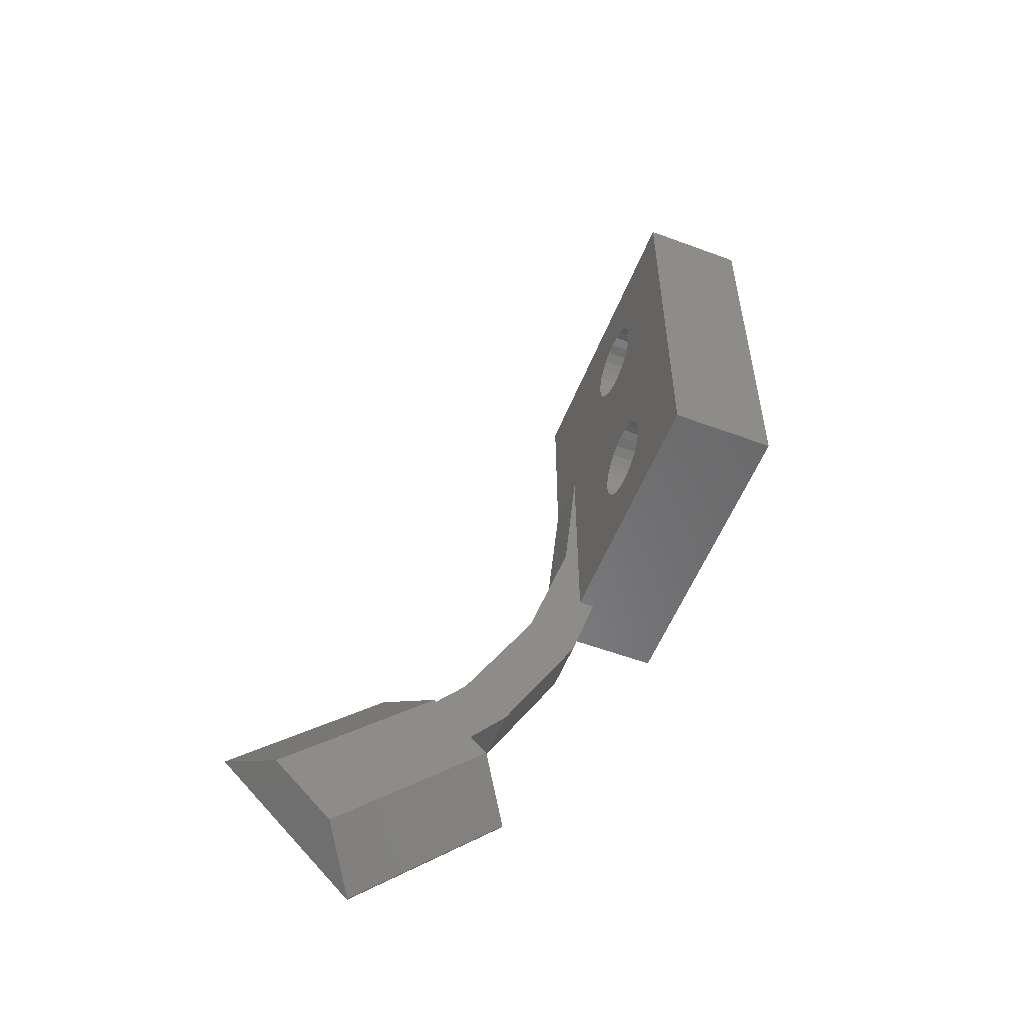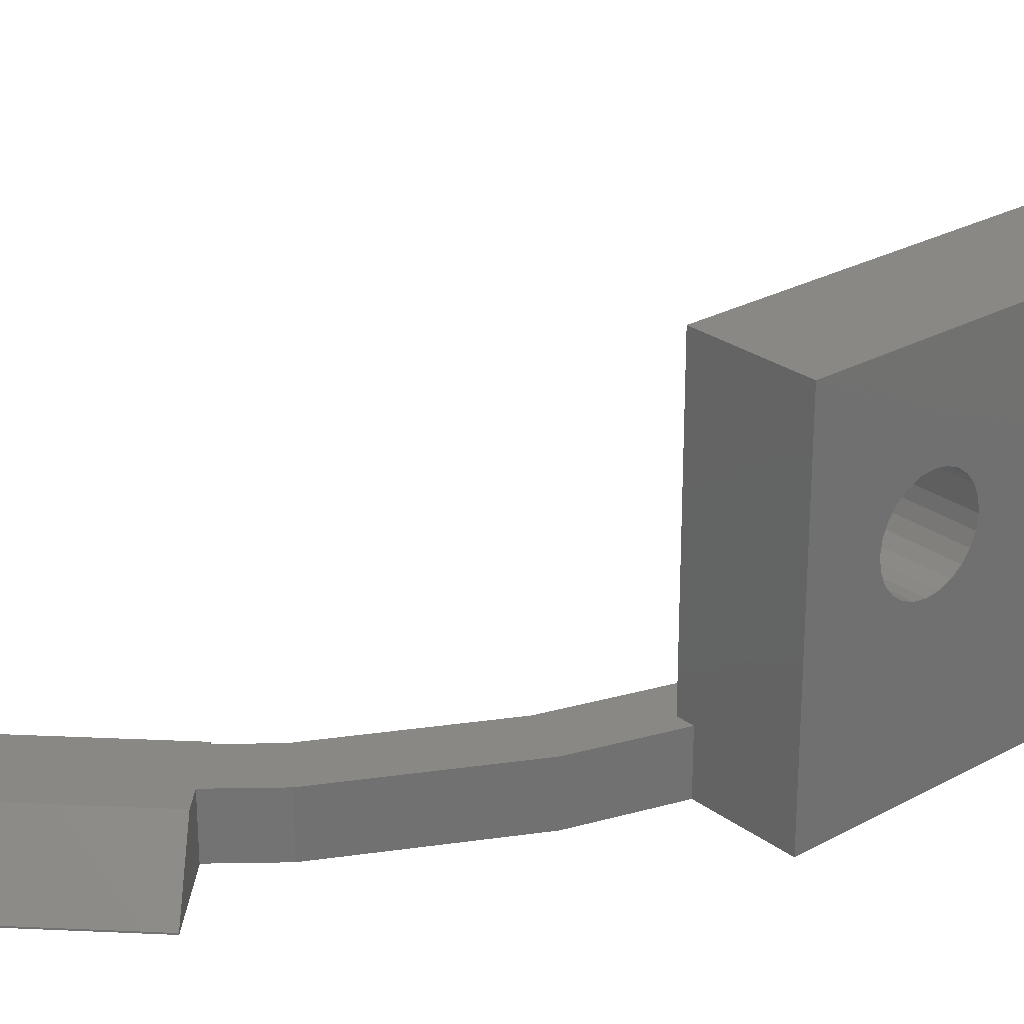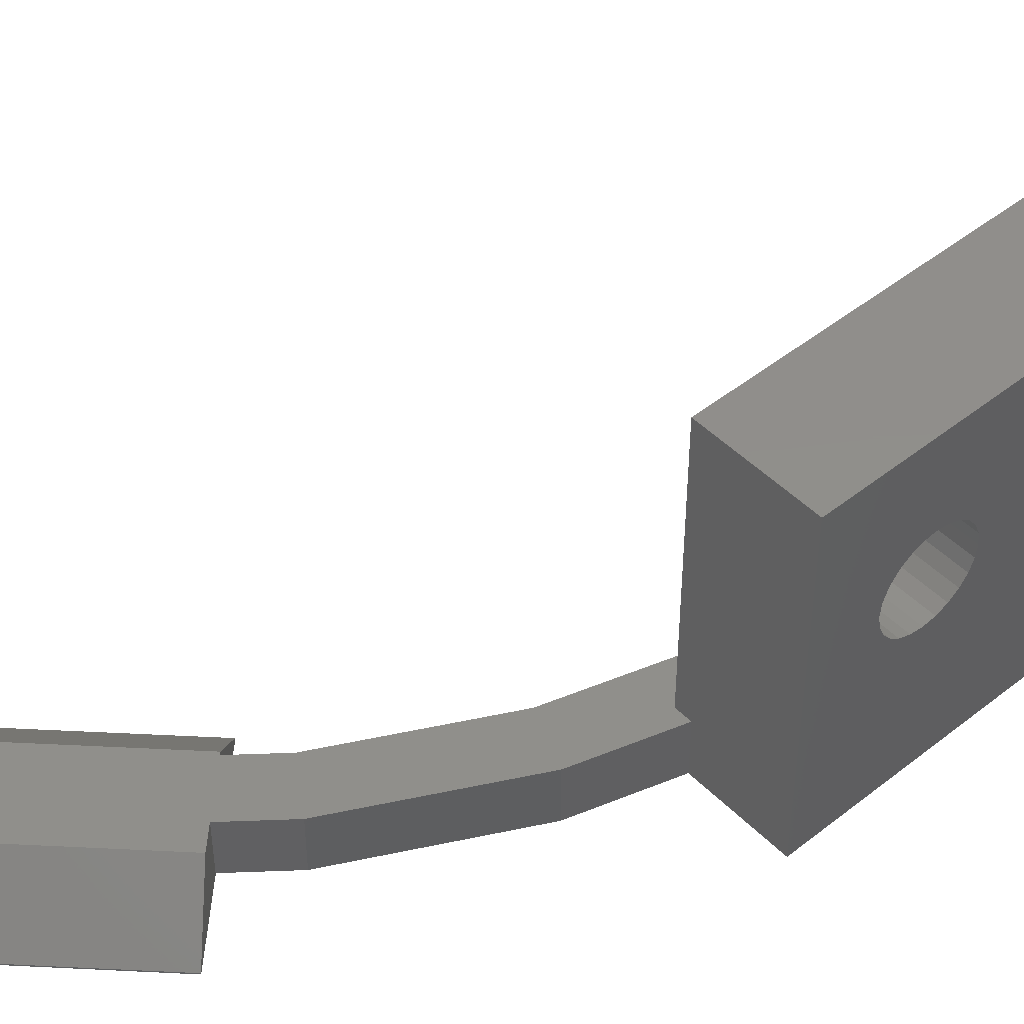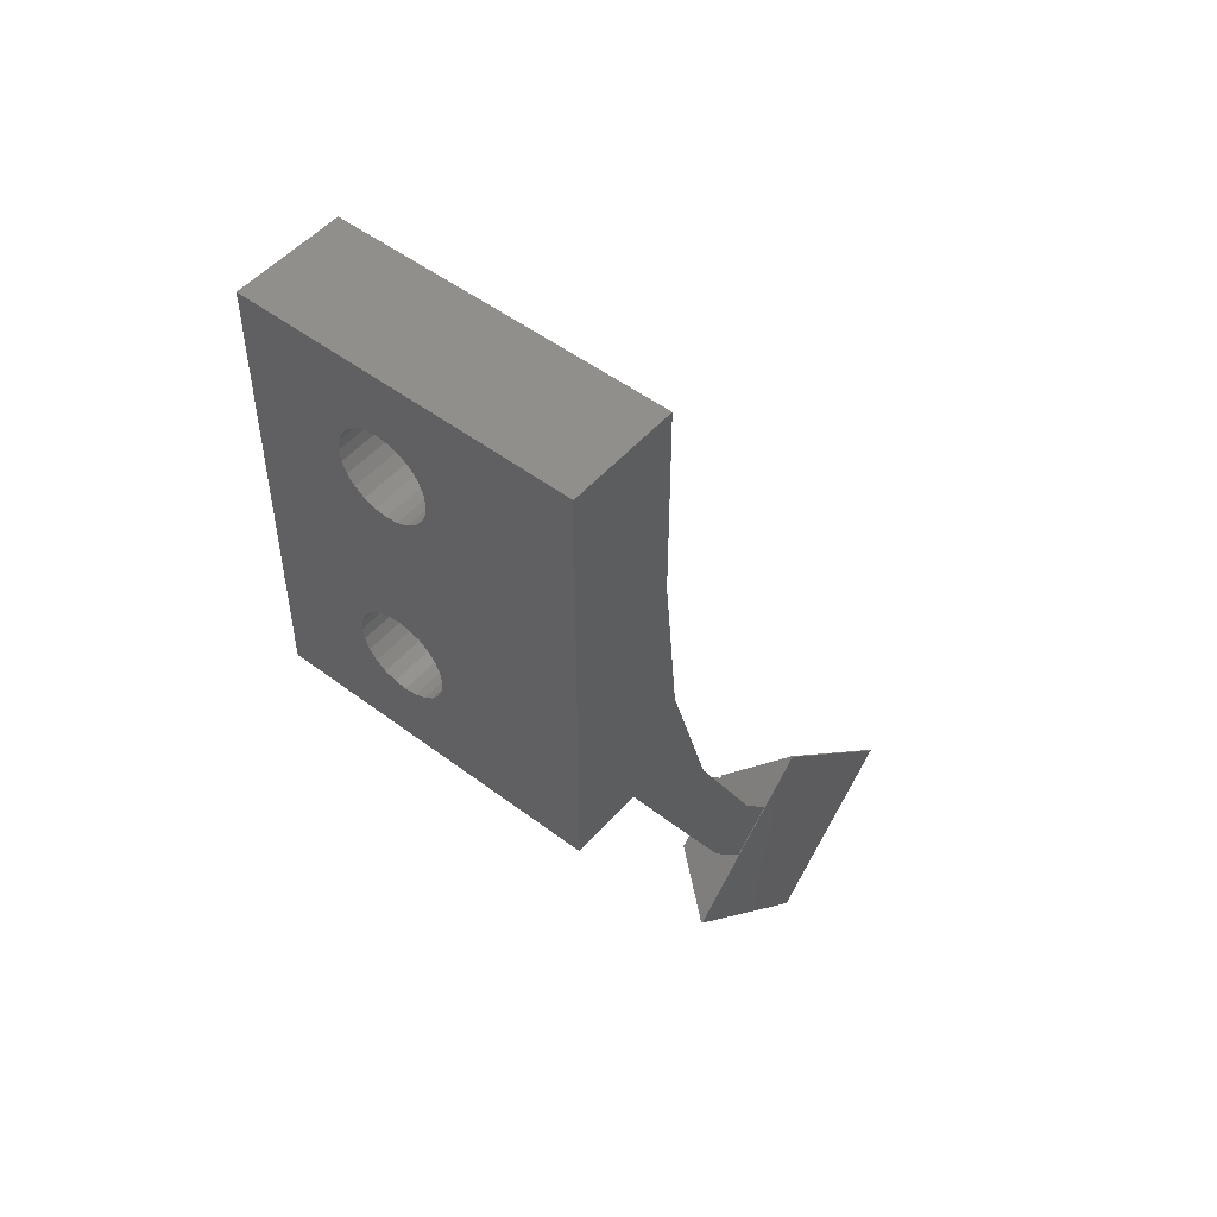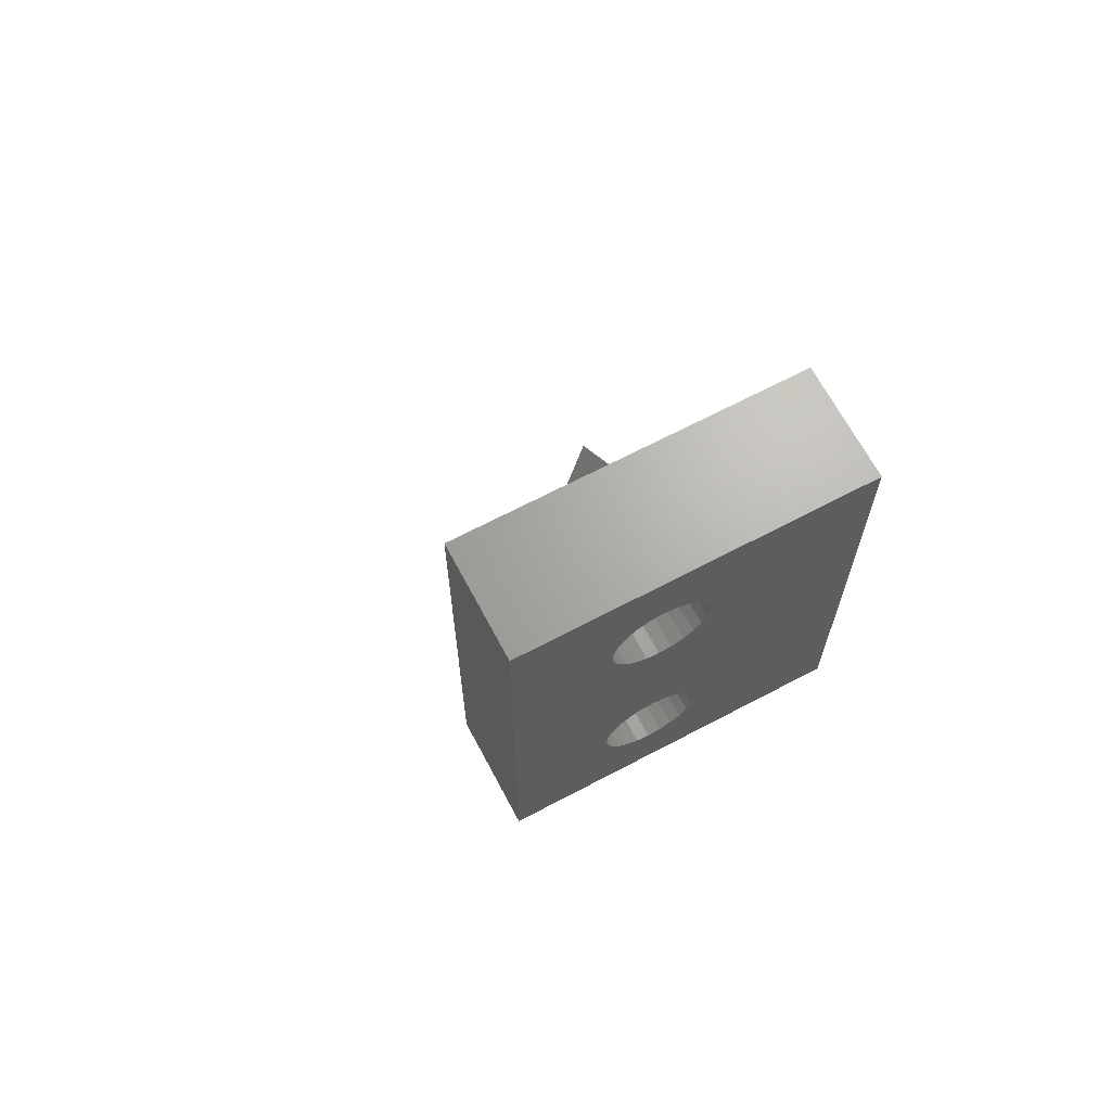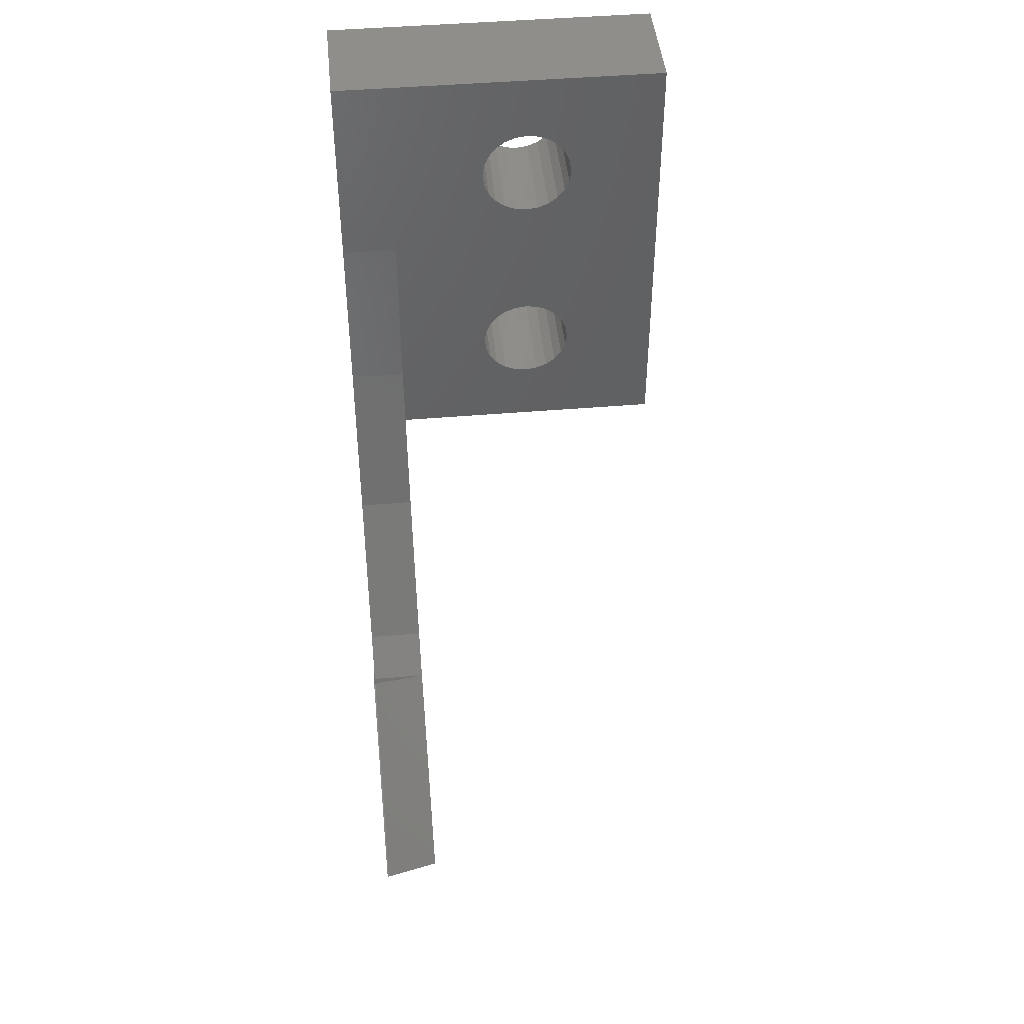
<metadata>
{"format":"stl","ext":"stl","renderer":"f3d","projection":"perspective","resolution":1024,"background":"white","views":[{"elev":-55.2,"azim":-21.4,"up":"+Y"},{"elev":26.3,"azim":49.1,"up":"+Z"},{"elev":47.3,"azim":48.2,"up":"+Z"},{"elev":50.7,"azim":129.5,"up":"+Y"},{"elev":66.9,"azim":62.1,"up":"+Y"},{"elev":45.6,"azim":-95.6,"up":"+Y"}]}
</metadata>
<code>
# stl→obj: 134 verts, 272 faces
v 49.9 10.57 -4.175
v 45.9 10.83 -3.833
v 49.9 10.83 -3.833
v 45.9 10.57 -4.175
v 45.9 12 -3.35
v 49.9 12.43 -3.406
v 49.9 12 -3.35
v 45.9 12.43 -3.406
v 45.9 13.43 -5.825
v 49.9 13.59 -5.427
v 45.9 13.59 -5.427
v 49.9 13.43 -5.825
v 45.9 11.18 -3.571
v 49.9 11.57 -3.406
v 49.9 11.18 -3.571
v 45.9 11.57 -3.406
v 49.9 10.57 -5.825
v 45.9 10.41 -5.427
v 49.9 10.41 -5.427
v 45.9 10.57 -5.825
v 49.9 10.83 -6.167
v 45.9 10.83 -6.167
v 45.9 13.43 -4.175
v 49.9 13.17 -3.833
v 45.9 13.17 -3.833
v 49.9 13.43 -4.175
v 45.9 12.82 -6.429
v 49.9 12.43 -6.594
v 49.9 12.82 -6.429
v 45.9 12.43 -6.594
v 45.9 13.17 -6.167
v 49.9 13.17 -6.167
v 49.9 10.41 -4.573
v 45.9 10.41 -4.573
v 49.9 10.35 -5
v 45.9 10.35 -5
v 45.9 12 -6.65
v 49.9 11.57 -6.594
v 49.9 12 -6.65
v 45.9 11.57 -6.594
v 45.9 11.18 -6.429
v 49.9 11.18 -6.429
v 45.9 13.65 -5
v 49.9 13.59 -4.573
v 45.9 13.59 -4.573
v 49.9 13.65 -5
v 45.9 12.82 -3.571
v 49.9 12.82 -3.571
v 45.9 3.573 -3.406
v 49.9 4 -3.35
v 49.9 3.573 -3.406
v 45.9 4 -3.35
v 45.9 4.427 -6.594
v 49.9 4 -6.65
v 49.9 4.427 -6.594
v 45.9 4 -6.65
v 49.9 2.406 -5.427
v 45.9 2.35 -5
v 49.9 2.35 -5
v 45.9 2.406 -5.427
v 45.9 2.833 -3.833
v 49.9 3.175 -3.571
v 49.9 2.833 -3.833
v 45.9 3.175 -3.571
v 49.9 2.571 -5.825
v 45.9 2.571 -5.825
v 49.9 3.573 -6.594
v 45.9 3.573 -6.594
v 49.9 2.406 -4.573
v 45.9 2.571 -4.175
v 49.9 2.571 -4.175
v 45.9 2.406 -4.573
v 49.9 3.175 -6.429
v 45.9 3.175 -6.429
v 49.9 2.833 -6.167
v 45.9 2.833 -6.167
v 45.9 4.427 -3.406
v 49.9 4.825 -3.571
v 49.9 4.427 -3.406
v 45.9 4.825 -3.571
v 45.9 4.825 -6.429
v 49.9 4.825 -6.429
v 45.9 5.594 -4.573
v 49.9 5.429 -4.175
v 45.9 5.429 -4.175
v 49.9 5.594 -4.573
v 49.9 5.167 -3.833
v 45.9 5.167 -3.833
v 45.9 5.65 -5
v 49.9 5.65 -5
v 45.9 5.594 -5.427
v 49.9 5.594 -5.427
v 45.9 5.167 -6.167
v 49.9 5.167 -6.167
v 45.9 5.429 -5.825
v 49.9 5.429 -5.825
v 45.9 8.828 -10
v 45.9 -1.225e-15 -10
v 45.9 0 0
v 45.9 16 -12
v 45.9 16 -1.959e-15
v 45.9 8.828 -12
v 49.9 -1.47e-15 -12
v 45.33 3.028 -12
v 43.64 -2.548 -12
v 46.49 -1.47e-15 -12
v 45.48 -3.314 -12
v 42.55 -8.799 -12
v 40.89 -7.688 -12
v 41.16 -10.5 -12
v 39.74 -9.086 -12
v 49.9 16 -12
v 49.9 16 -1.959e-15
v 49.9 0 0
v 46.49 -1.225e-15 -10
v 42.55 -8.799 -10
v 45.48 -3.314 -10
v 41.16 -10.5 -10
v 45.33 3.028 -10
v 43.64 -2.548 -10
v 40.89 -7.688 -10
v 39.74 -9.086 -10
v 34.01 -14.67 -10
v 39.67 -9.011 -10
v 36.13 -16.79 -10
v 41.79 -11.13 -10
v 37.55 -18.2 -12.03
v 38.25 -7.597 -12.03
v 43.2 -12.55 -12.03
v 32.6 -13.25 -12.03
v 32.6 -13.25 -11.97
v 38.25 -7.597 -11.97
v 37.55 -18.2 -11.97
v 43.2 -12.55 -11.97
f 1 2 3
f 2 1 4
f 5 6 7
f 6 5 8
f 9 10 11
f 10 9 12
f 13 14 15
f 14 13 16
f 17 18 19
f 18 17 20
f 21 20 17
f 20 21 22
f 23 24 25
f 24 23 26
f 27 28 29
f 28 27 30
f 31 12 9
f 12 31 32
f 31 29 32
f 29 31 27
f 2 15 3
f 15 2 13
f 33 4 1
f 4 33 34
f 35 34 33
f 34 35 36
f 37 38 39
f 38 37 40
f 41 21 42
f 21 41 22
f 19 36 35
f 36 19 18
f 16 7 14
f 7 16 5
f 43 44 45
f 44 43 46
f 47 24 48
f 24 47 25
f 8 48 6
f 48 8 47
f 45 26 23
f 26 45 44
f 11 46 43
f 46 11 10
f 30 39 28
f 39 30 37
f 40 42 38
f 42 40 41
f 49 50 51
f 50 49 52
f 53 54 55
f 54 53 56
f 57 58 59
f 58 57 60
f 61 62 63
f 62 61 64
f 64 51 62
f 51 64 49
f 65 60 57
f 60 65 66
f 56 67 54
f 67 56 68
f 69 70 71
f 70 69 72
f 68 73 67
f 73 68 74
f 75 66 65
f 66 75 76
f 74 75 73
f 75 74 76
f 77 78 79
f 78 77 80
f 81 55 82
f 55 81 53
f 83 84 85
f 84 83 86
f 85 87 88
f 87 85 84
f 52 79 50
f 79 52 77
f 71 61 63
f 61 71 70
f 59 72 69
f 72 59 58
f 89 86 83
f 86 89 90
f 91 90 89
f 90 91 92
f 93 82 94
f 82 93 81
f 95 92 91
f 92 95 96
f 93 96 95
f 96 93 94
f 80 87 78
f 87 80 88
f 18 91 89
f 20 95 91
f 97 93 95
f 97 81 93
f 97 53 81
f 97 56 53
f 98 56 97
f 56 98 68
f 98 58 60
f 98 60 66
f 58 98 99
f 76 98 66
f 74 98 76
f 68 98 74
f 100 43 101
f 100 11 43
f 100 9 11
f 100 31 9
f 100 27 31
f 100 30 27
f 100 37 30
f 97 37 100
f 37 97 40
f 40 97 41
f 95 20 97
f 22 97 20
f 41 97 22
f 97 100 102
f 45 101 43
f 23 101 45
f 25 101 23
f 47 101 25
f 8 101 47
f 5 101 8
f 16 101 5
f 77 16 13
f 91 18 20
f 18 89 36
f 36 89 34
f 83 34 89
f 34 83 4
f 85 4 83
f 4 85 2
f 88 2 85
f 2 88 13
f 80 13 88
f 77 13 80
f 16 77 101
f 99 77 52
f 99 52 49
f 77 99 101
f 64 99 49
f 61 99 64
f 70 99 61
f 72 99 70
f 99 72 58
f 103 104 102
f 105 106 107
f 106 105 104
f 108 105 107
f 109 108 110
f 108 109 105
f 109 110 111
f 104 103 106
f 103 102 112
f 112 102 100
f 113 46 112
f 113 44 46
f 113 26 44
f 113 24 26
f 113 48 24
f 113 6 48
f 113 7 6
f 113 14 7
f 79 14 113
f 33 90 35
f 86 33 1
f 84 1 3
f 87 3 15
f 14 79 15
f 33 86 90
f 1 84 86
f 3 87 84
f 15 78 87
f 15 79 78
f 114 79 113
f 79 114 50
f 69 114 59
f 71 114 69
f 63 114 71
f 62 114 63
f 51 114 62
f 50 114 51
f 10 112 46
f 12 112 10
f 32 112 12
f 29 112 32
f 28 112 29
f 39 112 28
f 38 112 39
f 42 112 38
f 82 42 21
f 90 19 35
f 92 19 90
f 19 92 17
f 96 17 92
f 17 96 21
f 94 21 96
f 82 21 94
f 42 82 112
f 103 82 55
f 103 55 54
f 103 54 67
f 103 67 73
f 103 59 114
f 59 103 57
f 82 103 112
f 75 103 73
f 65 103 75
f 57 103 65
f 101 114 113
f 114 101 99
f 112 101 113
f 101 112 100
f 115 99 98
f 99 115 114
f 103 115 106
f 115 103 114
f 116 107 117
f 107 116 108
f 118 108 116
f 108 118 110
f 117 106 115
f 106 117 107
f 98 117 115
f 97 119 98
f 120 98 119
f 98 120 117
f 120 116 117
f 121 116 120
f 116 121 118
f 122 118 121
f 123 122 124
f 118 125 126
f 122 123 118
f 118 123 125
f 104 97 102
f 97 104 119
f 111 121 109
f 121 111 122
f 105 119 104
f 119 105 120
f 109 120 105
f 120 109 121
f 127 128 129
f 128 127 130
f 128 131 132
f 131 128 130
f 130 123 131
f 123 130 125
f 127 125 130
f 125 127 133
f 132 123 124
f 123 132 131
f 118 126 110
f 111 132 124
f 111 124 122
f 132 111 128
f 110 128 111
f 134 110 126
f 110 129 128
f 129 110 134
f 126 133 134
f 133 126 125
f 133 129 134
f 129 133 127

</code>
